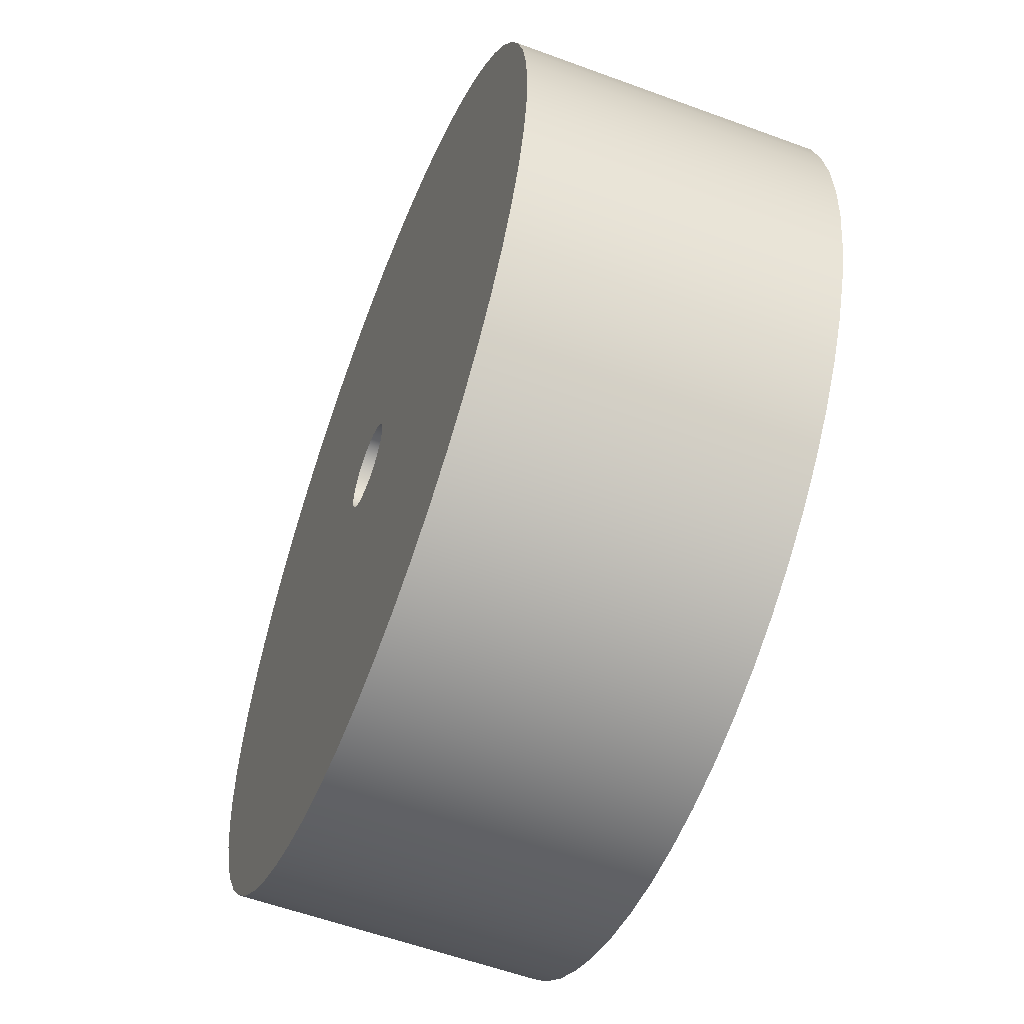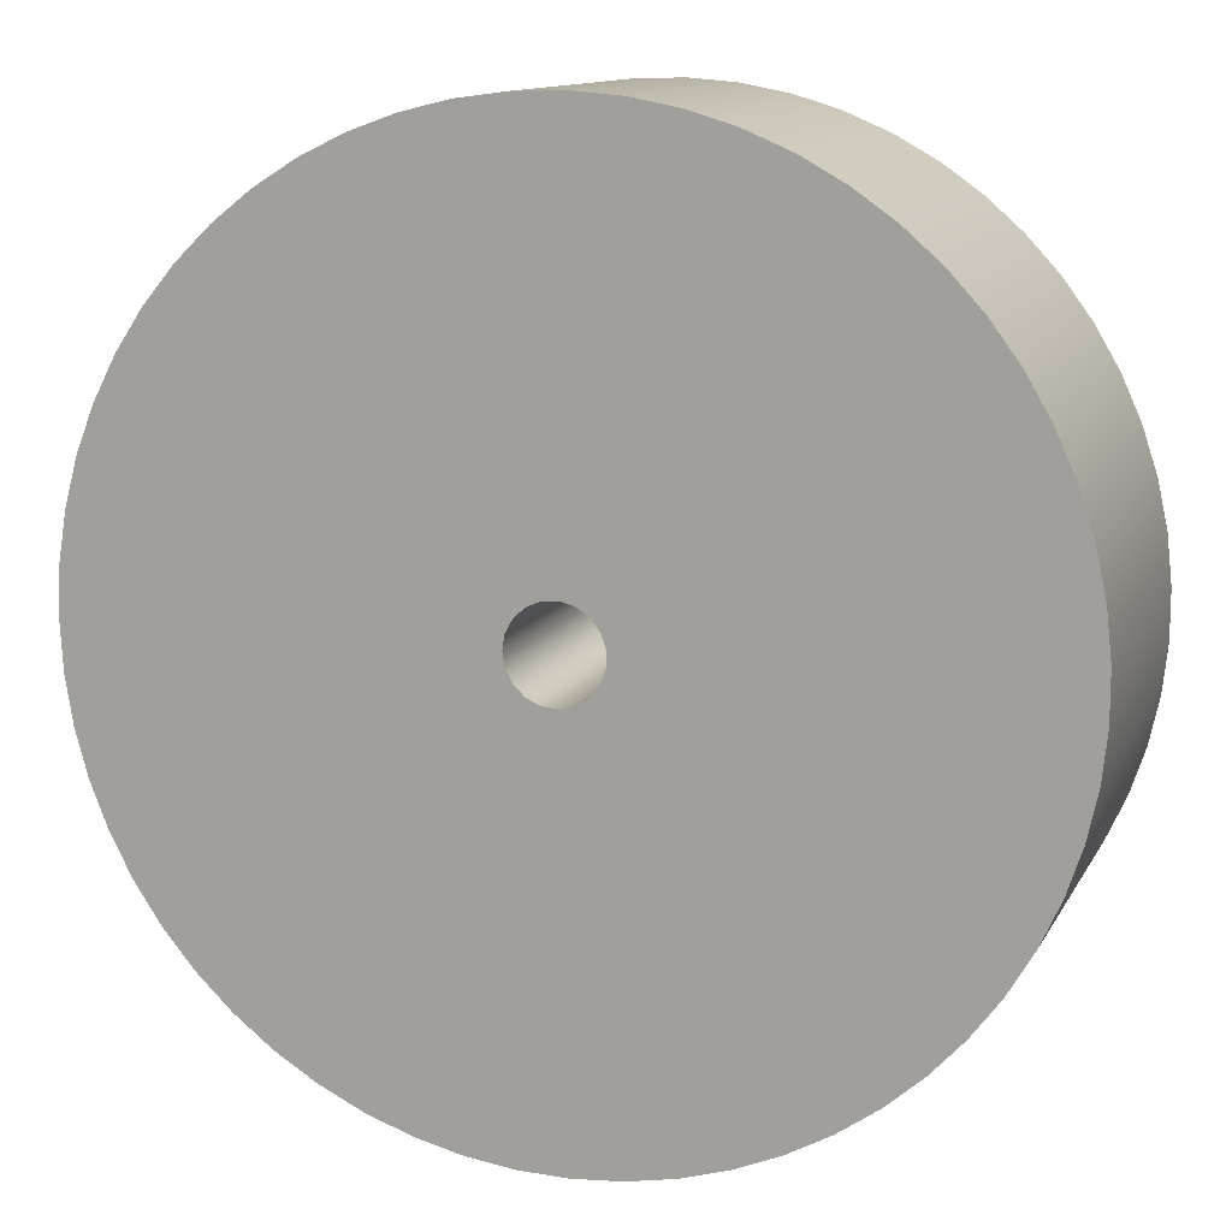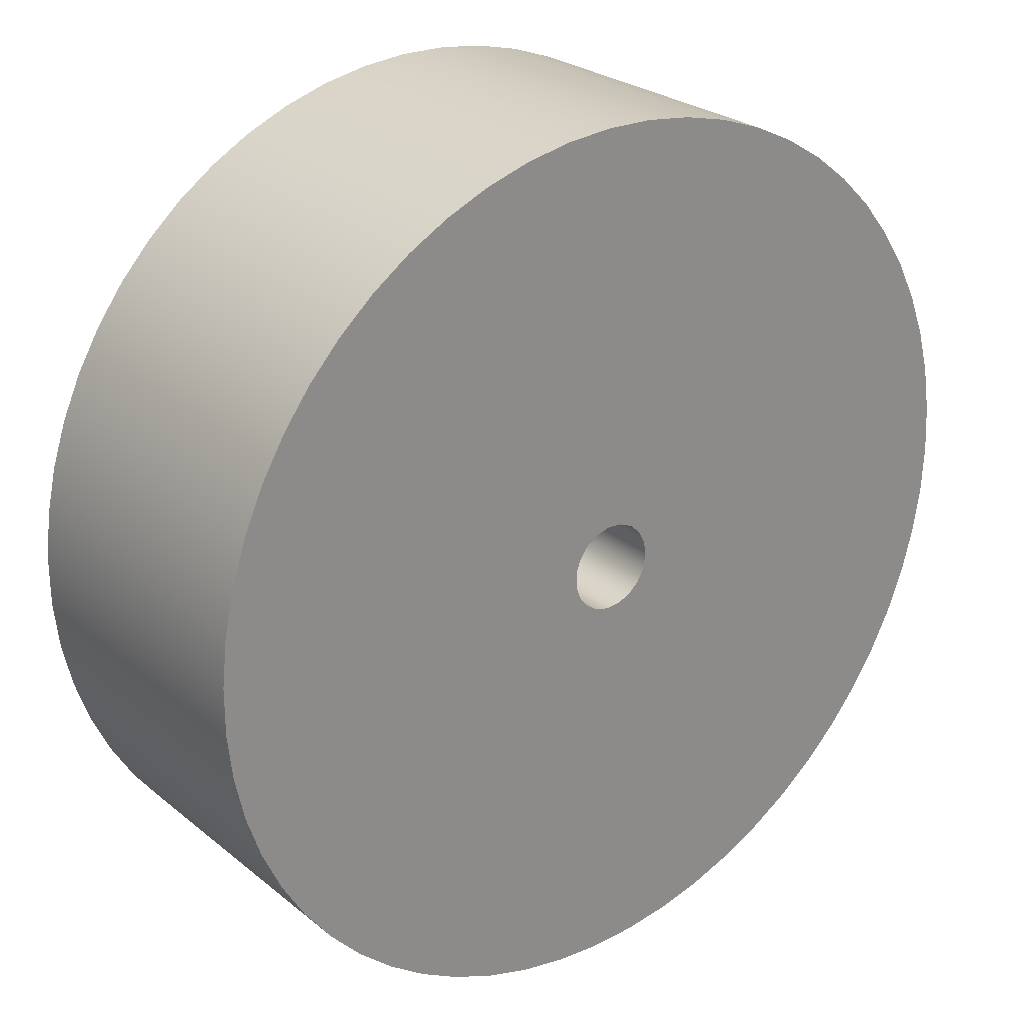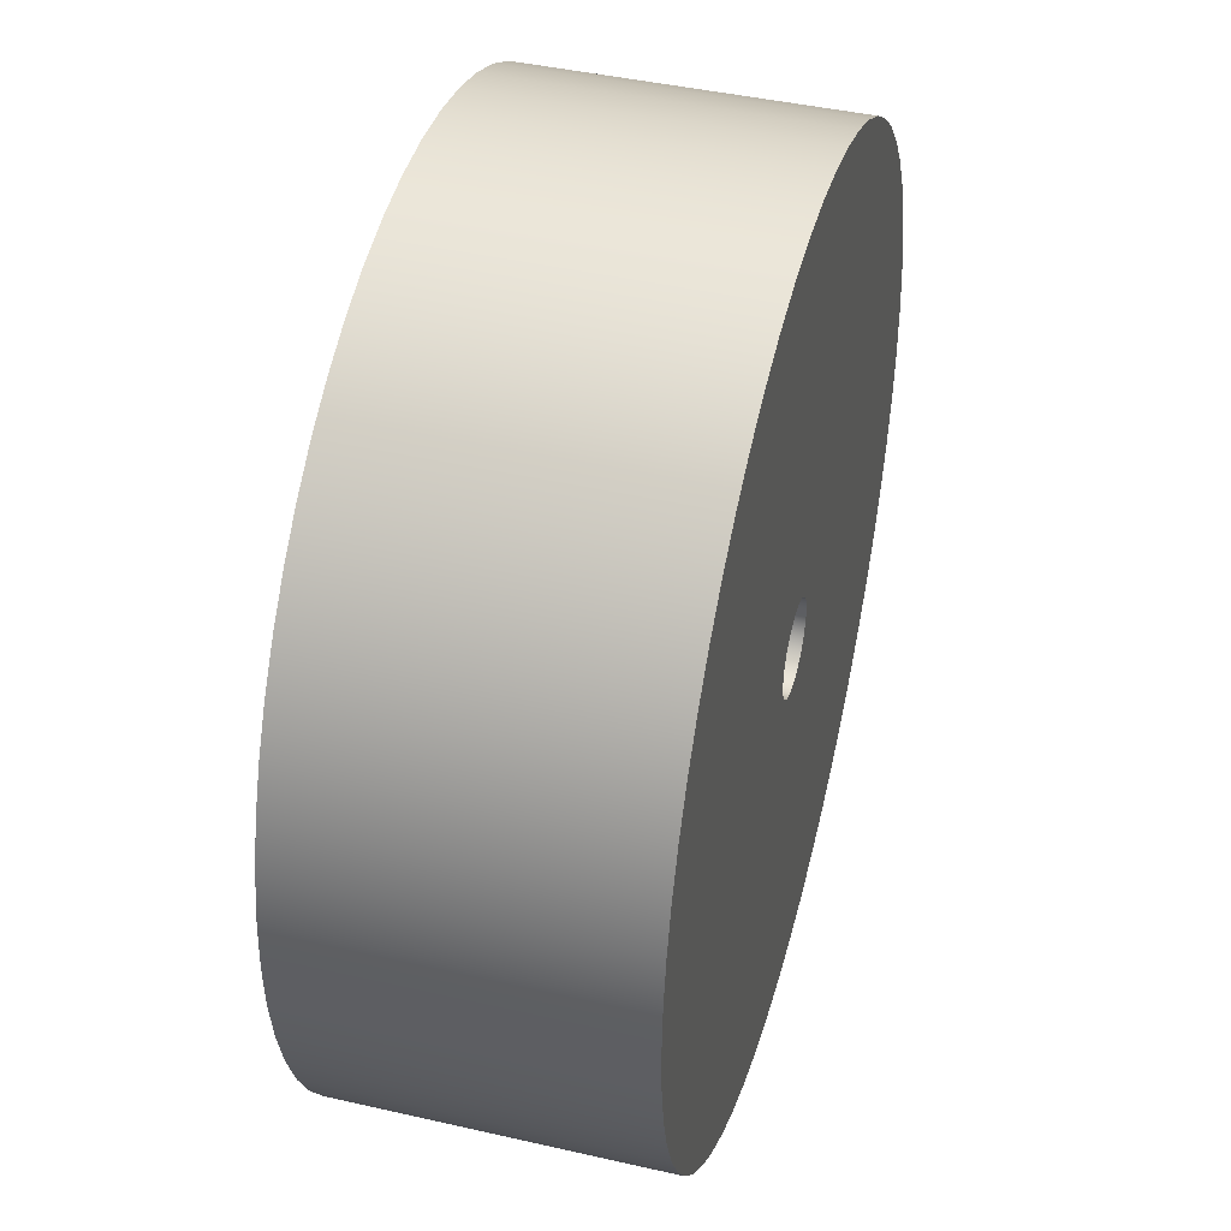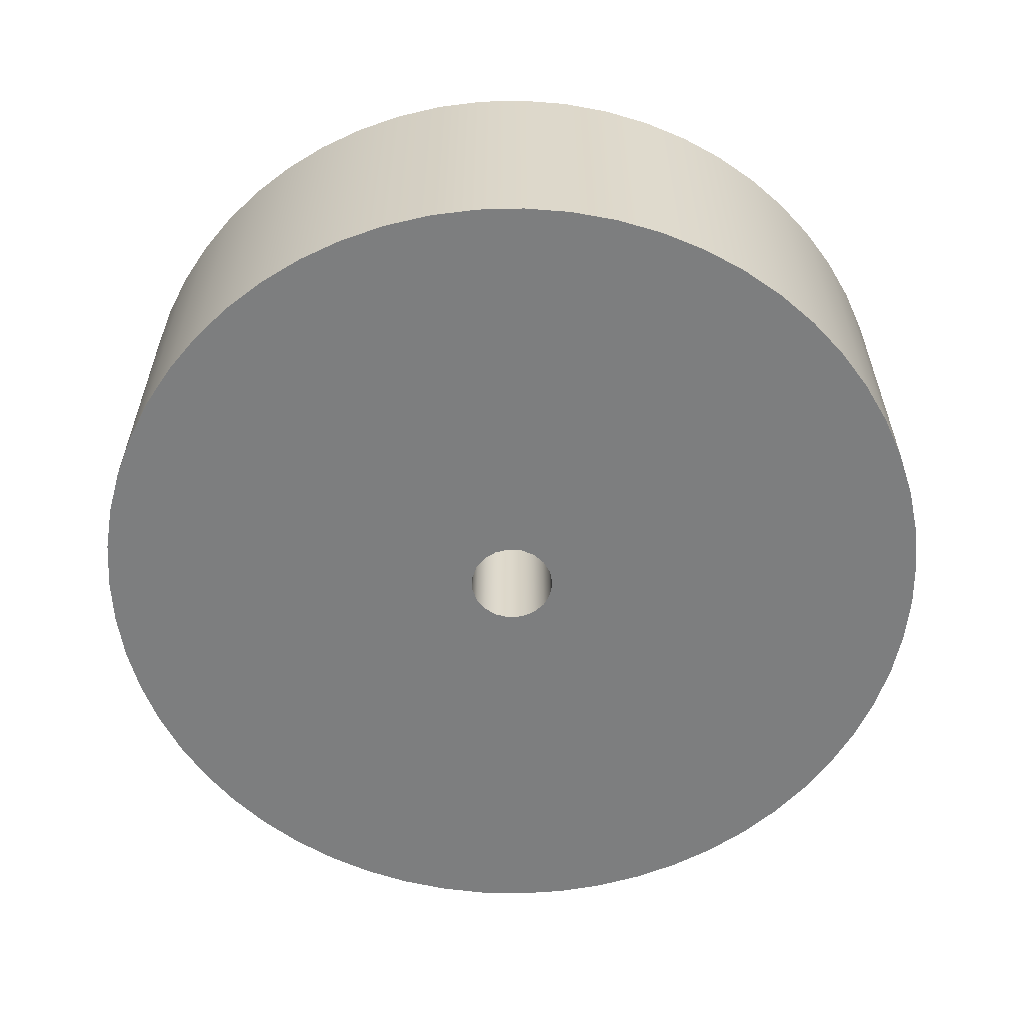
<metadata>
{"format":"obj","ext":"obj","renderer":"f3d","projection":"perspective","resolution":1024,"background":"white","views":[{"elev":-57.3,"azim":-111.0,"up":"+Z"},{"elev":12.2,"azim":18.6,"up":"+Z"},{"elev":26.1,"azim":141.5,"up":"+Z"},{"elev":43.0,"azim":-74.8,"up":"+Z"},{"elev":-59.3,"azim":85.4,"up":"+Y"}]}
</metadata>
<code>
v -0.05 0.35 6.123e-18
v -0.04729 0.35 0.01623
v -0.03946 0.35 0.03071
v -0.02735 0.35 0.04186
v -0.01227 0.35 0.04847
v 0.004129 0.35 0.04983
v 0.02008 0.35 0.04579
v 0.03386 0.35 0.03679
v 0.04397 0.35 0.0238
v 0.04932 0.35 0.00823
v 0.04932 0.35 -0.00823
v 0.04397 0.35 -0.0238
v 0.03386 0.35 -0.03679
v 0.02008 0.35 -0.04579
v 0.004129 0.35 -0.04983
v -0.01227 0.35 -0.04847
v -0.02735 0.35 -0.04186
v -0.03946 0.35 -0.03071
v -0.04729 0.35 -0.01623
v -0.05 0 6.123e-18
v -0.04729 0 -0.01623
v -0.03946 0 -0.03071
v -0.02735 0 -0.04186
v -0.01227 0 -0.04847
v 0.004129 0 -0.04983
v 0.02008 0 -0.04579
v 0.03386 0 -0.03679
v 0.04397 0 -0.0238
v 0.04932 0 -0.00823
v 0.04932 0 0.00823
v 0.04397 0 0.0238
v 0.03386 0 0.03679
v 0.02008 0 0.04579
v 0.004129 0 0.04983
v -0.01227 0 0.04847
v -0.02735 0 0.04186
v -0.03946 0 0.03071
v -0.04729 0 0.01623
v -0.05 0.35 6.123e-18
v -0.05 0 6.123e-18
v -0.5 0.35 6.123e-17
v -0.4972 0.35 -0.05315
v -0.4887 0.35 -0.1057
v -0.4747 0.35 -0.157
v -0.4553 0.35 -0.2066
v -0.4308 0.35 -0.2538
v -0.4014 0.35 -0.2982
v -0.3674 0.35 -0.3392
v -0.3293 0.35 -0.3763
v -0.2874 0.35 -0.4092
v -0.2423 0.35 -0.4374
v -0.1944 0.35 -0.4607
v -0.1443 0.35 -0.4787
v -0.09264 0.35 -0.4913
v -0.03989 0.35 -0.4984
v 0.01331 0.35 -0.4998
v 0.06636 0.35 -0.4956
v 0.1187 0.35 -0.4857
v 0.1696 0.35 -0.4704
v 0.2187 0.35 -0.4497
v 0.2652 0.35 -0.4239
v 0.3088 0.35 -0.3933
v 0.3488 0.35 -0.3582
v 0.3849 0.35 -0.3191
v 0.4167 0.35 -0.2764
v 0.4437 0.35 -0.2305
v 0.4657 0.35 -0.1821
v 0.4824 0.35 -0.1316
v 0.4936 0.35 -0.07953
v 0.4993 0.35 -0.02661
v 0.4993 0.35 0.02661
v 0.4936 0.35 0.07953
v 0.4824 0.35 0.1316
v 0.4657 0.35 0.1821
v 0.4437 0.35 0.2305
v 0.4167 0.35 0.2764
v 0.3849 0.35 0.3191
v 0.3488 0.35 0.3582
v 0.3088 0.35 0.3933
v 0.2652 0.35 0.4239
v 0.2187 0.35 0.4497
v 0.1696 0.35 0.4704
v 0.1187 0.35 0.4857
v 0.06636 0.35 0.4956
v 0.01331 0.35 0.4998
v -0.03989 0.35 0.4984
v -0.09264 0.35 0.4913
v -0.1443 0.35 0.4787
v -0.1944 0.35 0.4607
v -0.2423 0.35 0.4374
v -0.2874 0.35 0.4092
v -0.3293 0.35 0.3763
v -0.3674 0.35 0.3392
v -0.4014 0.35 0.2982
v -0.4308 0.35 0.2538
v -0.4553 0.35 0.2066
v -0.4747 0.35 0.157
v -0.4887 0.35 0.1057
v -0.4972 0.35 0.05315
v -0.5 0 6.123e-17
v -0.4972 0 0.05315
v -0.4887 0 0.1057
v -0.4747 0 0.157
v -0.4553 0 0.2066
v -0.4308 0 0.2538
v -0.4014 0 0.2982
v -0.3674 0 0.3392
v -0.3293 0 0.3763
v -0.2874 0 0.4092
v -0.2423 0 0.4374
v -0.1944 0 0.4607
v -0.1443 0 0.4787
v -0.09264 0 0.4913
v -0.03989 0 0.4984
v 0.01331 0 0.4998
v 0.06636 0 0.4956
v 0.1187 0 0.4857
v 0.1696 0 0.4704
v 0.2187 0 0.4497
v 0.2652 0 0.4239
v 0.3088 0 0.3933
v 0.3488 0 0.3582
v 0.3849 0 0.3191
v 0.4167 0 0.2764
v 0.4437 0 0.2305
v 0.4657 0 0.1821
v 0.4824 0 0.1316
v 0.4936 0 0.07953
v 0.4993 0 0.02661
v 0.4993 0 -0.02661
v 0.4936 0 -0.07953
v 0.4824 0 -0.1316
v 0.4657 0 -0.1821
v 0.4437 0 -0.2305
v 0.4167 0 -0.2764
v 0.3849 0 -0.3191
v 0.3488 0 -0.3582
v 0.3088 0 -0.3933
v 0.2652 0 -0.4239
v 0.2187 0 -0.4497
v 0.1696 0 -0.4704
v 0.1187 0 -0.4857
v 0.06636 0 -0.4956
v 0.01331 0 -0.4998
v -0.03989 0 -0.4984
v -0.09264 0 -0.4913
v -0.1443 0 -0.4787
v -0.1944 0 -0.4607
v -0.2423 0 -0.4374
v -0.2874 0 -0.4092
v -0.3293 0 -0.3763
v -0.3674 0 -0.3392
v -0.4014 0 -0.2982
v -0.4308 0 -0.2538
v -0.4553 0 -0.2066
v -0.4747 0 -0.157
v -0.4887 0 -0.1057
v -0.4972 0 -0.05315
v -0.5 0 6.123e-17
v -0.5 0.35 6.123e-17
v -0.05 0.35 6.123e-18
v -0.04729 0.35 -0.01623
v -0.03946 0.35 -0.03071
v -0.02735 0.35 -0.04186
v -0.01227 0.35 -0.04847
v 0.004129 0.35 -0.04983
v 0.02008 0.35 -0.04579
v 0.03386 0.35 -0.03679
v 0.04397 0.35 -0.0238
v 0.04932 0.35 -0.00823
v 0.04932 0.35 0.00823
v 0.04397 0.35 0.0238
v 0.03386 0.35 0.03679
v 0.02008 0.35 0.04579
v 0.004129 0.35 0.04983
v -0.01227 0.35 0.04847
v -0.02735 0.35 0.04186
v -0.03946 0.35 0.03071
v -0.04729 0.35 0.01623
v -0.5 0.35 6.123e-17
v -0.4972 0.35 0.05315
v -0.4887 0.35 0.1057
v -0.4747 0.35 0.157
v -0.4553 0.35 0.2066
v -0.4308 0.35 0.2538
v -0.4014 0.35 0.2982
v -0.3674 0.35 0.3392
v -0.3293 0.35 0.3763
v -0.2874 0.35 0.4092
v -0.2423 0.35 0.4374
v -0.1944 0.35 0.4607
v -0.1443 0.35 0.4787
v -0.09264 0.35 0.4913
v -0.03989 0.35 0.4984
v 0.01331 0.35 0.4998
v 0.06636 0.35 0.4956
v 0.1187 0.35 0.4857
v 0.1696 0.35 0.4704
v 0.2187 0.35 0.4497
v 0.2652 0.35 0.4239
v 0.3088 0.35 0.3933
v 0.3488 0.35 0.3582
v 0.3849 0.35 0.3191
v 0.4167 0.35 0.2764
v 0.4437 0.35 0.2305
v 0.4657 0.35 0.1821
v 0.4824 0.35 0.1316
v 0.4936 0.35 0.07953
v 0.4993 0.35 0.02661
v 0.4993 0.35 -0.02661
v 0.4936 0.35 -0.07953
v 0.4824 0.35 -0.1316
v 0.4657 0.35 -0.1821
v 0.4437 0.35 -0.2305
v 0.4167 0.35 -0.2764
v 0.3849 0.35 -0.3191
v 0.3488 0.35 -0.3582
v 0.3088 0.35 -0.3933
v 0.2652 0.35 -0.4239
v 0.2187 0.35 -0.4497
v 0.1696 0.35 -0.4704
v 0.1187 0.35 -0.4857
v 0.06636 0.35 -0.4956
v 0.01331 0.35 -0.4998
v -0.03989 0.35 -0.4984
v -0.09264 0.35 -0.4913
v -0.1443 0.35 -0.4787
v -0.1944 0.35 -0.4607
v -0.2423 0.35 -0.4374
v -0.2874 0.35 -0.4092
v -0.3293 0.35 -0.3763
v -0.3674 0.35 -0.3392
v -0.4014 0.35 -0.2982
v -0.4308 0.35 -0.2538
v -0.4553 0.35 -0.2066
v -0.4747 0.35 -0.157
v -0.4887 0.35 -0.1057
v -0.4972 0.35 -0.05315
v -0.05 0 6.123e-18
v -0.04729 0 0.01623
v -0.03946 0 0.03071
v -0.02735 0 0.04186
v -0.01227 0 0.04847
v 0.004129 0 0.04983
v 0.02008 0 0.04579
v 0.03386 0 0.03679
v 0.04397 0 0.0238
v 0.04932 0 0.00823
v 0.04932 0 -0.00823
v 0.04397 0 -0.0238
v 0.03386 0 -0.03679
v 0.02008 0 -0.04579
v 0.004129 0 -0.04983
v -0.01227 0 -0.04847
v -0.02735 0 -0.04186
v -0.03946 0 -0.03071
v -0.04729 0 -0.01623
v -0.5 0 6.123e-17
v -0.4972 0 -0.05315
v -0.4887 0 -0.1057
v -0.4747 0 -0.157
v -0.4553 0 -0.2066
v -0.4308 0 -0.2538
v -0.4014 0 -0.2982
v -0.3674 0 -0.3392
v -0.3293 0 -0.3763
v -0.2874 0 -0.4092
v -0.2423 0 -0.4374
v -0.1944 0 -0.4607
v -0.1443 0 -0.4787
v -0.09264 0 -0.4913
v -0.03989 0 -0.4984
v 0.01331 0 -0.4998
v 0.06636 0 -0.4956
v 0.1187 0 -0.4857
v 0.1696 0 -0.4704
v 0.2187 0 -0.4497
v 0.2652 0 -0.4239
v 0.3088 0 -0.3933
v 0.3488 0 -0.3582
v 0.3849 0 -0.3191
v 0.4167 0 -0.2764
v 0.4437 0 -0.2305
v 0.4657 0 -0.1821
v 0.4824 0 -0.1316
v 0.4936 0 -0.07953
v 0.4993 0 -0.02661
v 0.4993 0 0.02661
v 0.4936 0 0.07953
v 0.4824 0 0.1316
v 0.4657 0 0.1821
v 0.4437 0 0.2305
v 0.4167 0 0.2764
v 0.3849 0 0.3191
v 0.3488 0 0.3582
v 0.3088 0 0.3933
v 0.2652 0 0.4239
v 0.2187 0 0.4497
v 0.1696 0 0.4704
v 0.1187 0 0.4857
v 0.06636 0 0.4956
v 0.01331 0 0.4998
v -0.03989 0 0.4984
v -0.09264 0 0.4913
v -0.1443 0 0.4787
v -0.1944 0 0.4607
v -0.2423 0 0.4374
v -0.2874 0 0.4092
v -0.3293 0 0.3763
v -0.3674 0 0.3392
v -0.4014 0 0.2982
v -0.4308 0 0.2538
v -0.4553 0 0.2066
v -0.4747 0 0.157
v -0.4887 0 0.1057
v -0.4972 0 0.05315
g 0cdb9bca-e325-11ea-96a6-54bf646e7e1f
f 2 38 1
f 1 38 40
f 39 20 19
f 19 20 21
f 19 21 18
f 18 21 22
f 18 22 17
f 17 22 23
f 17 23 16
f 16 23 24
f 16 24 15
f 15 24 25
f 15 25 14
f 14 25 26
f 14 26 13
f 13 26 27
f 13 27 12
f 12 27 28
f 12 28 11
f 11 28 29
f 11 29 10
f 10 29 30
f 10 30 9
f 9 30 31
f 9 31 8
f 8 31 32
f 8 32 7
f 7 32 33
f 7 33 6
f 6 33 34
f 6 34 5
f 5 34 35
f 5 35 4
f 4 35 36
f 4 36 3
f 3 36 37
f 3 37 2
f 2 37 38
g 0d108ee8-e325-11ea-9db8-54bf646e7e1f
f 42 158 41
f 41 158 159
f 160 100 99
f 99 100 101
f 99 101 98
f 98 101 102
f 98 102 97
f 97 102 103
f 97 103 96
f 96 103 104
f 96 104 95
f 95 104 105
f 95 105 94
f 94 105 106
f 94 106 93
f 93 106 107
f 93 107 92
f 92 107 108
f 92 108 91
f 91 108 109
f 91 109 90
f 90 109 110
f 90 110 89
f 89 110 111
f 89 111 88
f 88 111 112
f 88 112 87
f 87 112 113
f 87 113 86
f 86 113 114
f 86 114 85
f 85 114 115
f 85 115 84
f 84 115 116
f 84 116 83
f 83 116 117
f 83 117 82
f 82 117 118
f 82 118 81
f 81 118 119
f 81 119 80
f 80 119 120
f 80 120 79
f 79 120 121
f 79 121 78
f 78 121 122
f 78 122 77
f 77 122 123
f 77 123 76
f 76 123 124
f 76 124 75
f 75 124 125
f 75 125 74
f 74 125 126
f 74 126 73
f 73 126 127
f 73 127 72
f 72 127 128
f 72 128 71
f 71 128 129
f 71 129 70
f 70 129 130
f 70 130 69
f 69 130 131
f 69 131 68
f 68 131 132
f 68 132 67
f 67 132 133
f 67 133 66
f 66 133 134
f 66 134 65
f 65 134 135
f 65 135 64
f 64 135 136
f 64 136 63
f 63 136 137
f 63 137 62
f 62 137 138
f 62 138 61
f 61 138 139
f 61 139 60
f 60 139 140
f 60 140 59
f 59 140 141
f 59 141 58
f 58 141 142
f 58 142 57
f 57 142 143
f 57 143 56
f 56 143 144
f 56 144 55
f 55 144 145
f 55 145 54
f 54 145 146
f 54 146 53
f 53 146 147
f 53 147 52
f 52 147 148
f 52 148 51
f 51 148 149
f 51 149 50
f 50 149 150
f 50 150 49
f 49 150 151
f 49 151 48
f 48 151 152
f 48 152 47
f 47 152 153
f 47 153 46
f 46 153 154
f 46 154 45
f 45 154 155
f 45 155 44
f 44 155 156
f 44 156 43
f 43 156 157
f 43 157 42
f 42 157 158
g 0d1c75a4-e325-11ea-afba-54bf646e7e1f
f 162 237 161
f 161 237 238
f 161 238 180
f 163 234 162
f 162 234 235
f 162 235 236
f 164 231 163
f 163 231 232
f 163 232 233
f 165 228 164
f 164 228 229
f 164 229 230
f 166 225 165
f 165 225 226
f 165 226 227
f 167 222 166
f 166 222 223
f 166 223 224
f 168 219 167
f 167 219 220
f 167 220 221
f 169 216 168
f 168 216 217
f 168 217 218
f 170 213 169
f 169 213 214
f 169 214 215
f 171 209 170
f 170 209 210
f 170 210 211
f 172 206 171
f 171 206 207
f 171 207 208
f 173 203 172
f 172 203 204
f 172 204 205
f 174 200 173
f 173 200 201
f 173 201 202
f 175 197 174
f 174 197 198
f 174 198 199
f 176 194 175
f 175 194 195
f 175 195 196
f 177 191 176
f 176 191 192
f 176 192 193
f 178 188 177
f 177 188 189
f 177 189 190
f 179 185 178
f 178 185 186
f 178 186 187
f 161 182 179
f 179 182 183
f 179 183 184
f 180 181 161
f 161 181 182
f 184 185 179
f 187 188 178
f 190 191 177
f 193 194 176
f 196 197 175
f 199 200 174
f 202 203 173
f 205 206 172
f 208 209 171
f 211 212 170
f 170 212 213
f 215 216 169
f 218 219 168
f 221 222 167
f 224 225 166
f 227 228 165
f 230 231 164
f 233 234 163
f 236 237 162
g 0d2883a4-e325-11ea-9a16-54bf646e7e1f
f 240 315 239
f 239 315 316
f 239 316 258
f 241 312 240
f 240 312 313
f 240 313 314
f 242 309 241
f 241 309 310
f 241 310 311
f 243 306 242
f 242 306 307
f 242 307 308
f 244 303 243
f 243 303 304
f 243 304 305
f 245 300 244
f 244 300 301
f 244 301 302
f 246 297 245
f 245 297 298
f 245 298 299
f 247 294 246
f 246 294 295
f 246 295 296
f 248 291 247
f 247 291 292
f 247 292 293
f 249 288 248
f 248 288 289
f 248 289 290
f 250 284 249
f 249 284 285
f 249 285 286
f 251 281 250
f 250 281 282
f 250 282 283
f 252 278 251
f 251 278 279
f 251 279 280
f 253 275 252
f 252 275 276
f 252 276 277
f 254 272 253
f 253 272 273
f 253 273 274
f 255 269 254
f 254 269 270
f 254 270 271
f 256 266 255
f 255 266 267
f 255 267 268
f 257 263 256
f 256 263 264
f 256 264 265
f 239 260 257
f 257 260 261
f 257 261 262
f 258 259 239
f 239 259 260
f 262 263 257
f 265 266 256
f 268 269 255
f 271 272 254
f 274 275 253
f 277 278 252
f 280 281 251
f 283 284 250
f 286 287 249
f 249 287 288
f 290 291 248
f 293 294 247
f 296 297 246
f 299 300 245
f 302 303 244
f 305 306 243
f 308 309 242
f 311 312 241
f 314 315 240

</code>
